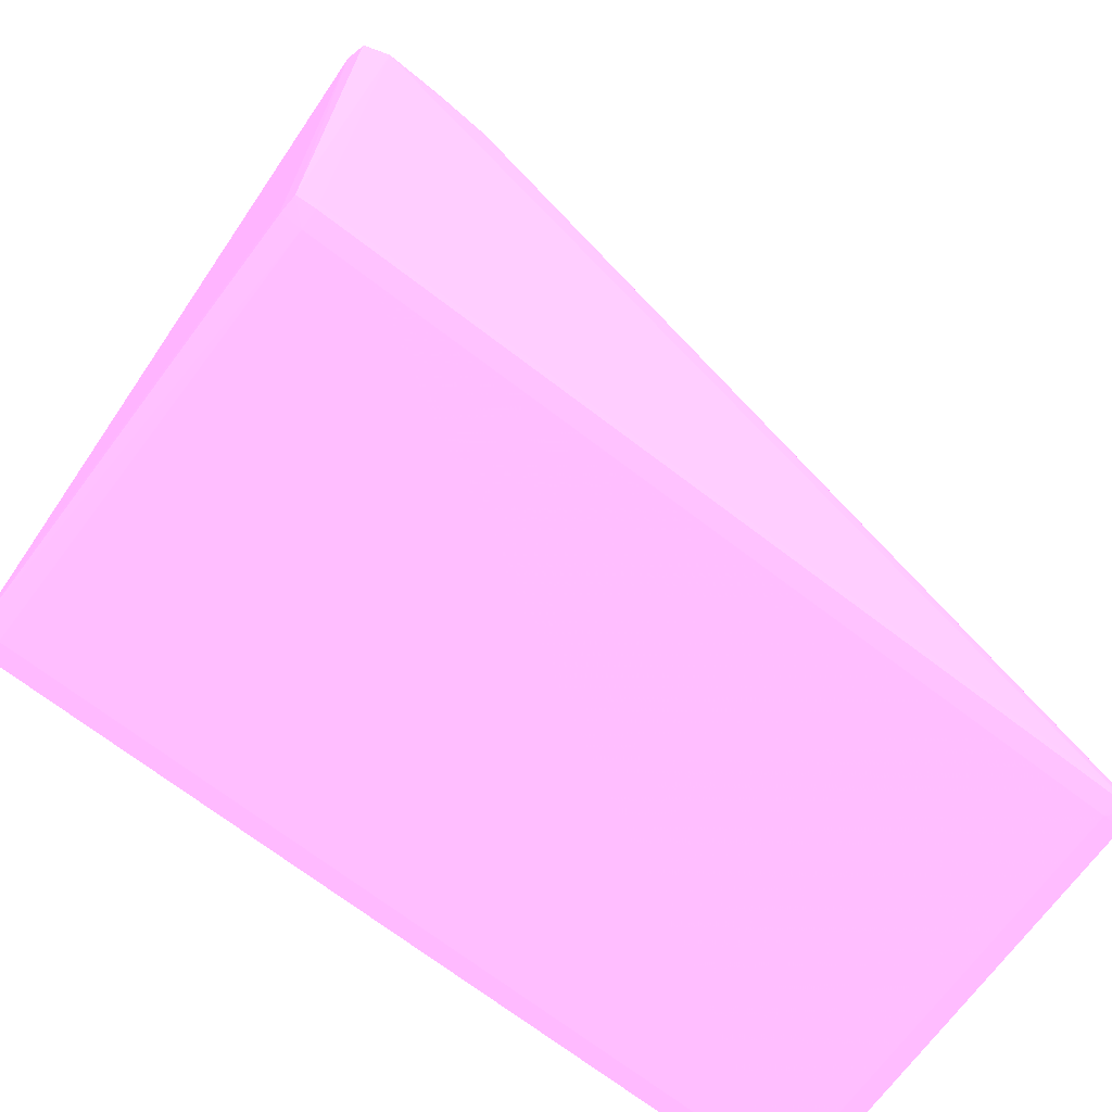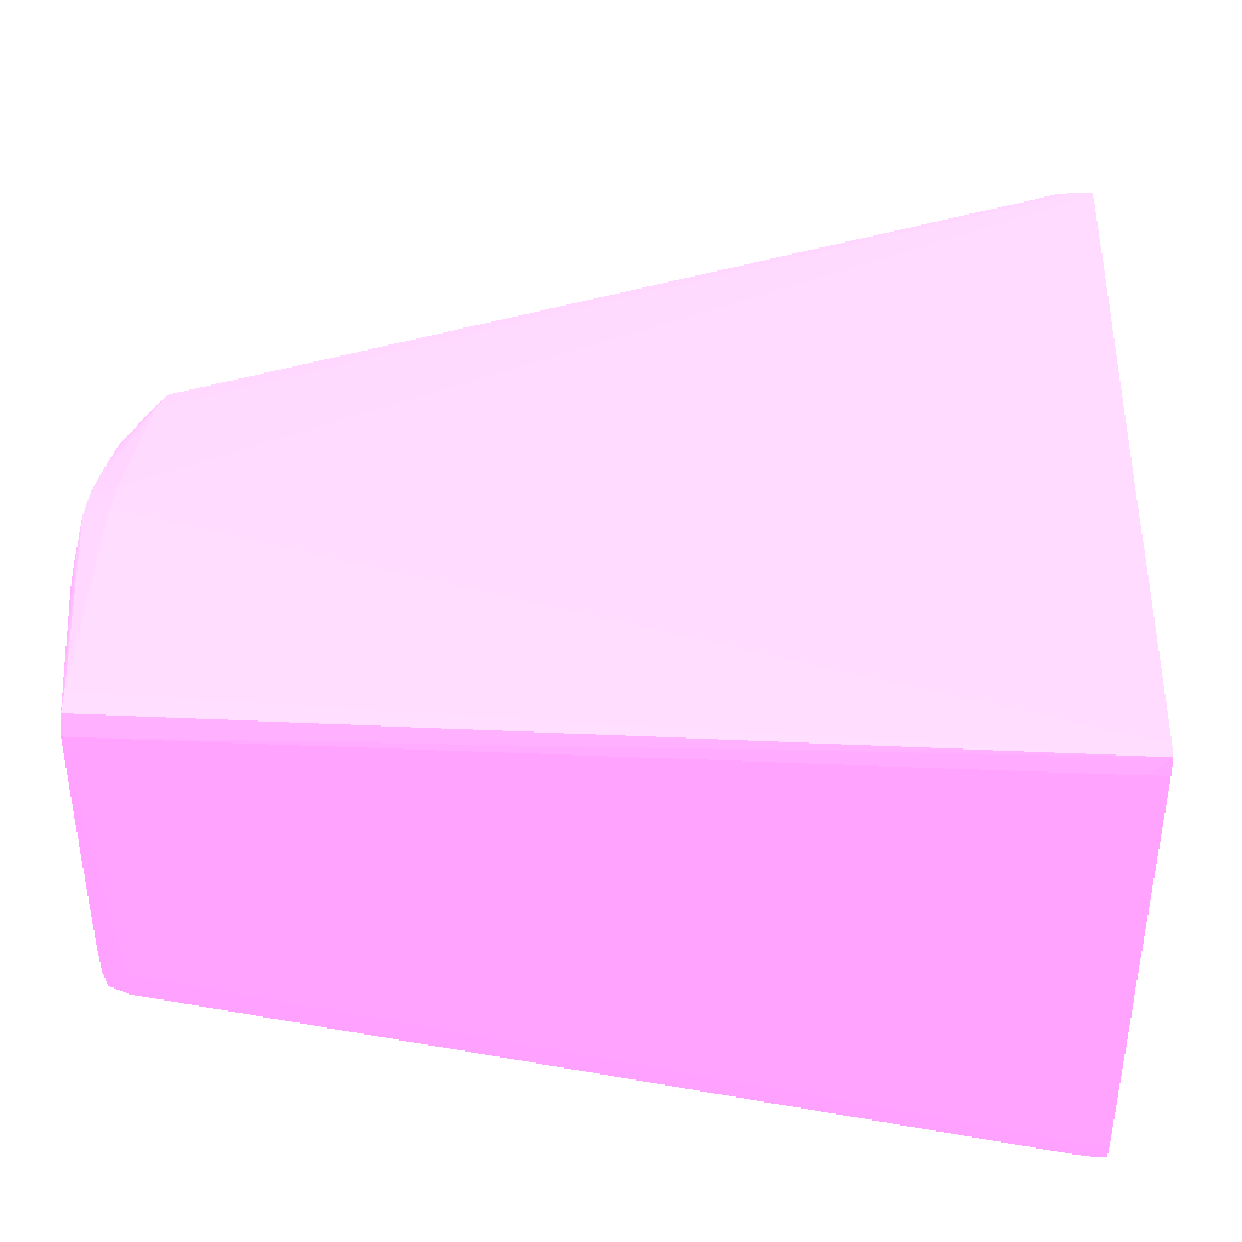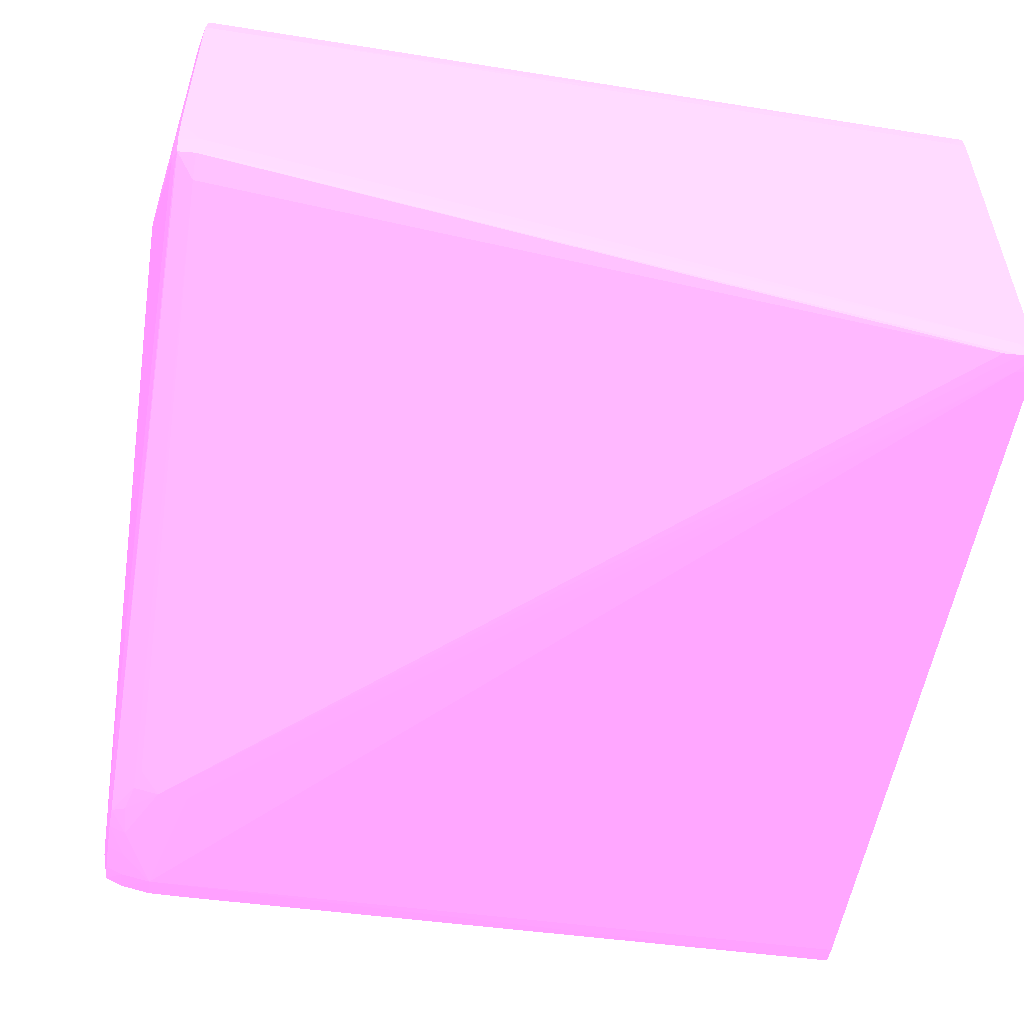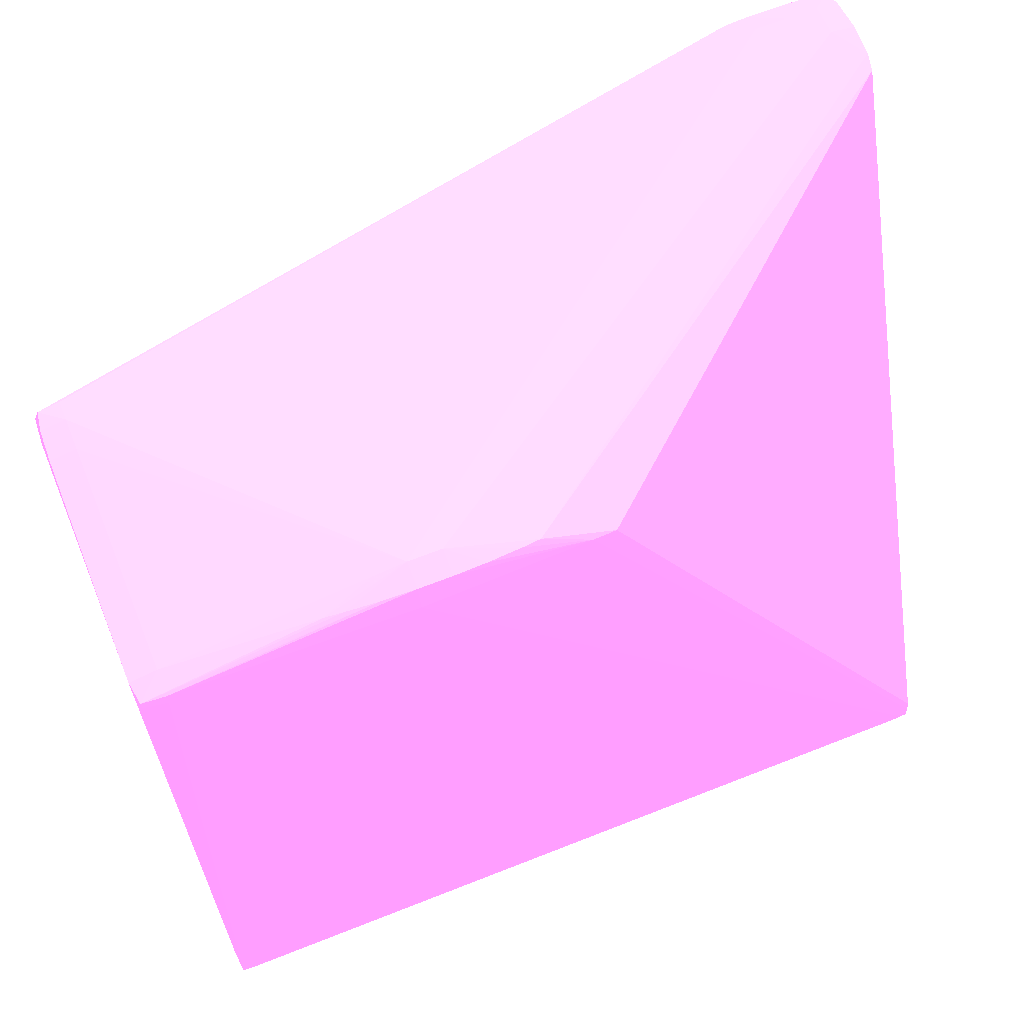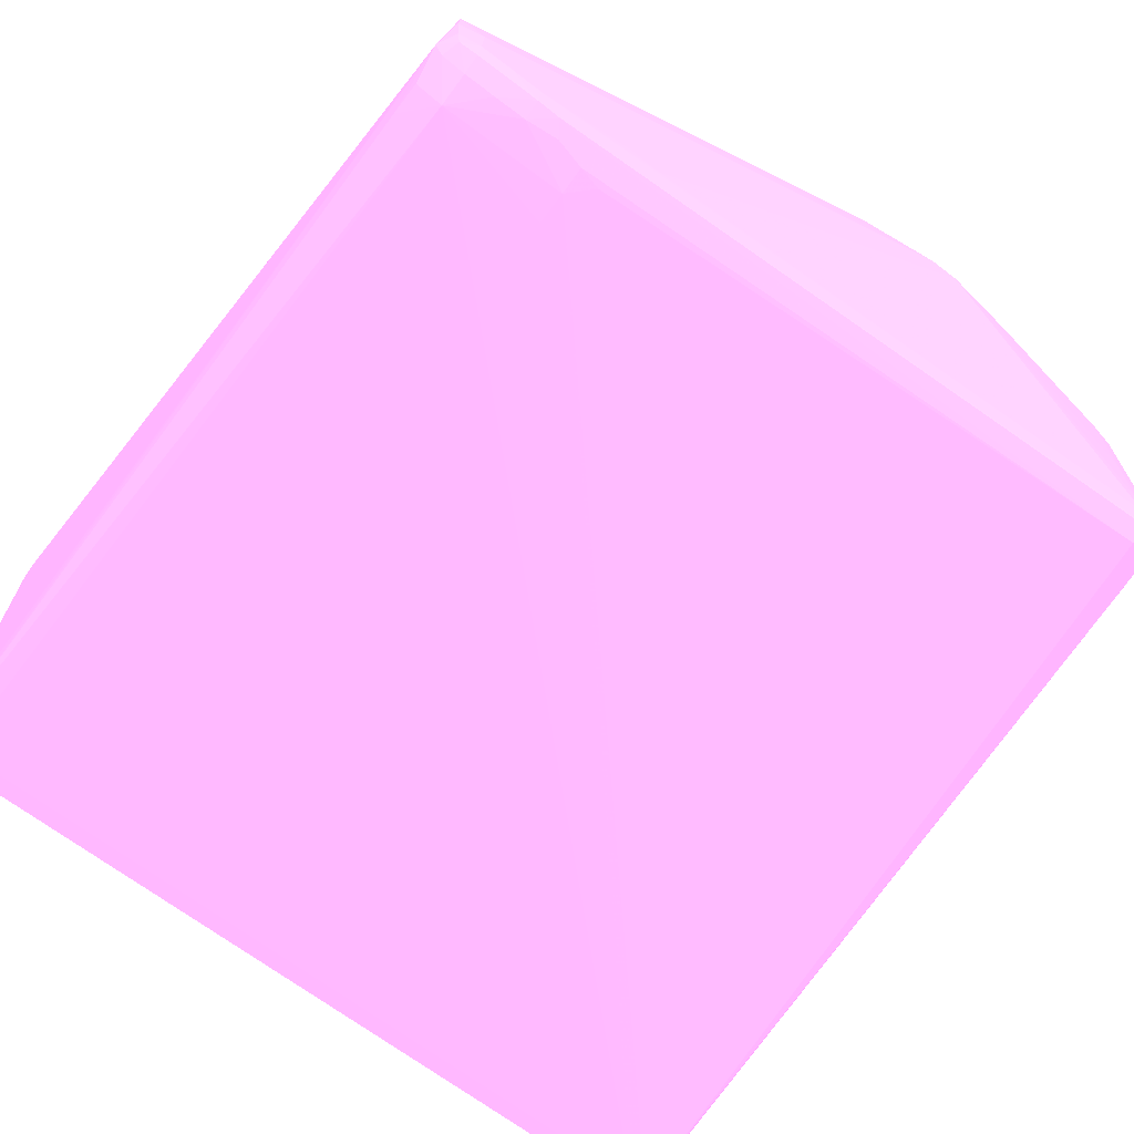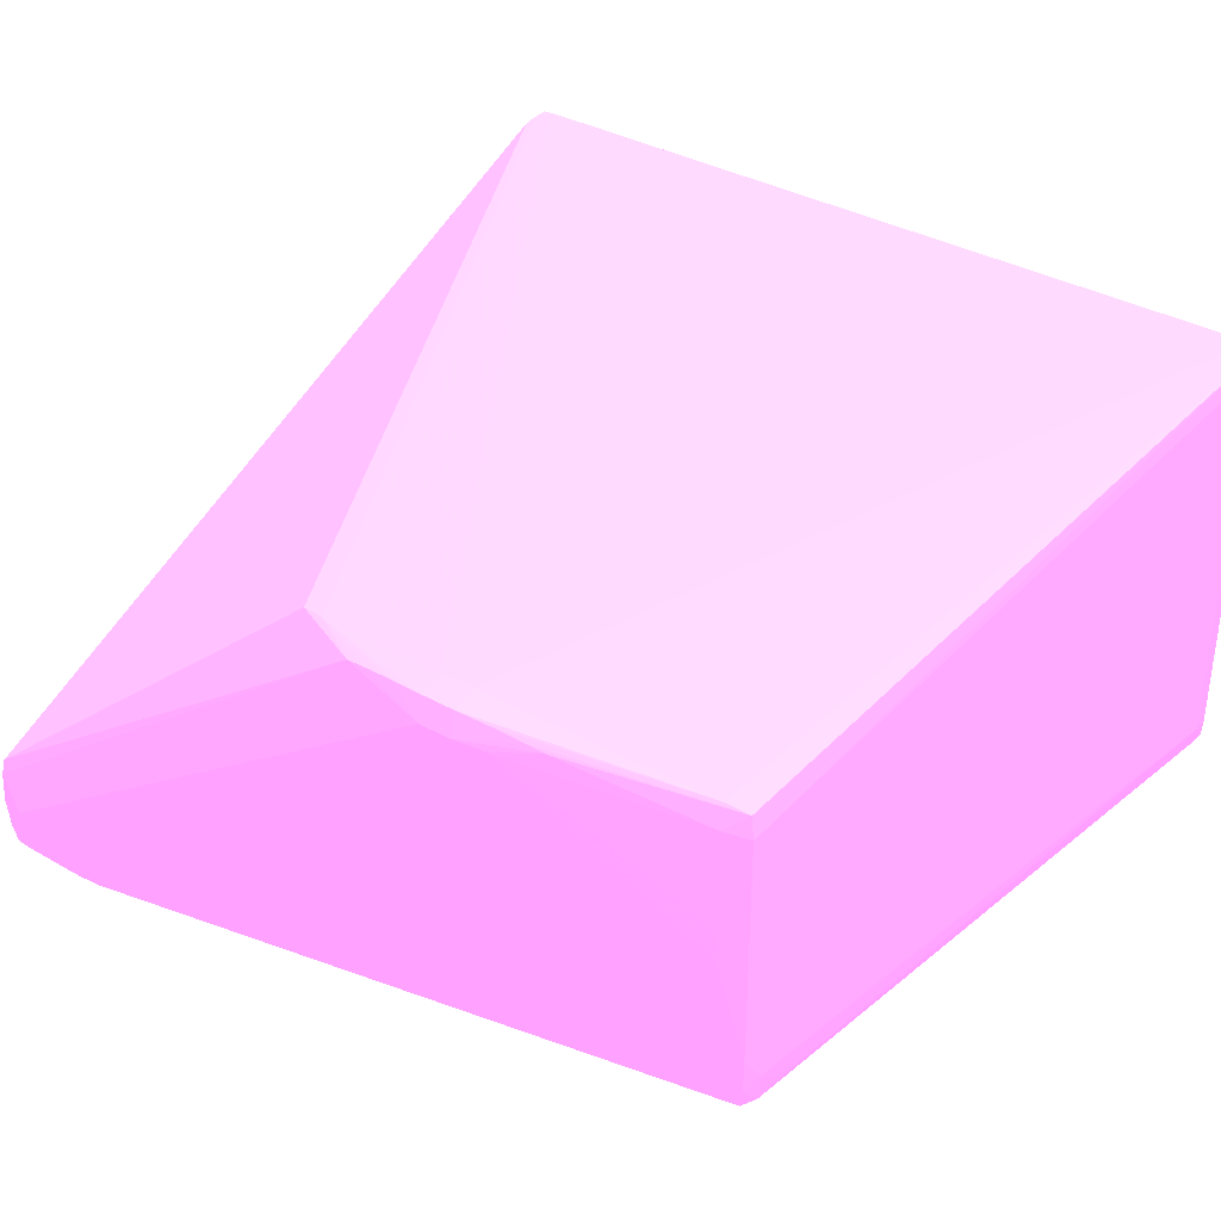
<metadata>
{"format":"obj","ext":"obj","renderer":"f3d","projection":"perspective","resolution":1024,"background":"white","views":[{"elev":-71.8,"azim":-37.1,"up":"+Z"},{"elev":38.6,"azim":93.5,"up":"+Y"},{"elev":-53.9,"azim":80.8,"up":"+Y"},{"elev":64.0,"azim":158.1,"up":"+Z"},{"elev":-68.1,"azim":-37.3,"up":"+Y"},{"elev":35.6,"azim":36.8,"up":"+Y"}]}
</metadata>
<code>
v 0.06019 -0.0205 0.03431 0.7961 0.4588 0.7804
v 0.06012 -0.001302 0.03487 0.7961 0.4588 0.7804
v 0.06012 -0.001302 0.03599 0.7961 0.4588 0.7804
v 0.06012 -0.006125 0.03599 0.7961 0.4588 0.7804
v 0.06011 -0.01095 0.03598 0.7961 0.4588 0.7804
v 0.06009 -0.01577 0.03597 0.7961 0.4588 0.7804
v 0.06008 -0.01818 0.03596 0.7961 0.4588 0.7804
v 0.05999 -0.02059 0.03591 0.7961 0.4588 0.7804
v 0.06005 -0.02246 0.03437 0.7961 0.4588 0.7804
v 0.06008 -0.02262 0.03196 0.7961 0.4588 0.7804
v 0.05968 -0.03265 -0.02592 0.7961 0.4588 0.7804
v 0.05968 -0.001302 -0.02592 0.7961 0.4588 0.7804
v 0.05987 0.0002598 0.03511 0.7961 0.4588 0.7804
v 0.05953 1.134e-05 -0.02719 0.7961 0.4588 0.7804
v 0.05817 -0.001302 0.03641 0.7961 0.4588 0.7804
v 0.05987 0.0002598 0.03585 0.7961 0.4588 0.7804
v 0.06011 -0.008538 0.03599 0.7961 0.4588 0.7804
v 0.05817 -0.008538 0.03641 0.7961 0.4588 0.7804
v 0.05817 -0.01095 0.0364 0.7961 0.4588 0.7804
v 0.05817 -0.01577 0.03636 0.7961 0.4588 0.7804
v 0.05817 -0.01818 0.03634 0.7961 0.4588 0.7804
v 0.05974 -0.02208 0.03576 0.7961 0.4588 0.7804
v 0.05817 -0.02059 0.03624 0.7961 0.4588 0.7804
v 0.05817 -0.02317 0.03437 0.7961 0.4588 0.7804
v 0.05942 -0.03389 -0.0247 0.7961 0.4588 0.7804
v 0.05953 -0.03396 -0.02592 0.7961 0.4588 0.7804
v 0.05953 -0.03397 -0.02719 0.7961 0.4588 0.7804
v 0.05961 -0.03265 -0.02722 0.7961 0.4588 0.7804
v 0.05961 -0.001302 -0.02722 0.7961 0.4588 0.7804
v 0.05817 0.0004372 0.03487 0.7961 0.4588 0.7804
v 0.05817 -0.001302 -0.02732 0.7961 0.4588 0.7804
v 0.05817 6.457e-05 -0.02722 0.7961 0.4588 0.7804
v 0.05817 0.0001072 -0.02592 0.7961 0.4588 0.7804
v 0.04741 -4.899e-05 0.03802 0.7961 0.4588 0.7804
v 0.0437 -0.001302 0.03863 0.7961 0.4588 0.7804
v 0.05817 0.0004372 0.03599 0.7961 0.4588 0.7804
v 0.0437 0.0003698 0.03834 0.7961 0.4588 0.7804
v 0.04611 0.0001214 0.03813 0.7961 0.4588 0.7804
v 0.04129 -0.001302 0.03896 0.7961 0.4588 0.7804
v 0.05817 -0.02222 0.03587 0.7961 0.4588 0.7804
v 0.004504 -0.03399 0.03568 0.7961 0.4588 0.7804
v 0.006114 -0.03374 0.0355 0.7961 0.4588 0.7804
v 0.01235 -0.03024 0.03615 0.7961 0.4588 0.7804
v 0.002705 -0.03265 0.03607 0.7961 0.4588 0.7804
v 0.007526 -0.03424 0.03398 0.7961 0.4588 0.7804
v 0.009288 -0.03401 0.03351 0.7961 0.4588 0.7804
v 0.007526 -0.03468 0.03196 0.7961 0.4588 0.7804
v 0.05817 -0.03406 -0.02592 0.7961 0.4588 0.7804
v 0.05817 -0.03402 -0.02722 0.7961 0.4588 0.7804
v 0.05817 -0.03265 -0.02732 0.7961 0.4588 0.7804
v 0.04129 0.001058 0.03678 0.7961 0.4588 0.7804
v 0.002705 -0.03265 -0.02737 0.7961 0.4588 0.7804
v -0.002122 -0.001302 -0.02732 0.7961 0.4588 0.7804
v -0.002122 6.457e-05 -0.02722 0.7961 0.4588 0.7804
v -0.002122 0.0001072 -0.02592 0.7961 0.4588 0.7804
v 0.0437 0.0009483 0.03678 0.7961 0.4588 0.7804
v 0.04129 0.0005295 0.03855 0.7961 0.4588 0.7804
v 0.03887 0.000533 0.03856 0.7961 0.4588 0.7804
v 0.03887 -0.001302 0.03897 0.7961 0.4588 0.7804
v 0.0002914 -0.03265 0.03609 0.7961 0.4588 0.7804
v 0.00994 -0.03024 0.03621 0.7961 0.4588 0.7804
v 0.002705 -0.03407 0.03573 0.7961 0.4588 0.7804
v 0.002705 -0.03468 0.03437 0.7961 0.4588 0.7804
v 0.005227 -0.03438 0.03457 0.7961 0.4588 0.7804
v 0.005113 -0.03481 0.03196 0.7961 0.4588 0.7804
v 0.007526 -0.03478 0.02955 0.7961 0.4588 0.7804
v -0.002122 -0.03414 -0.02592 0.7961 0.4588 0.7804
v -0.002122 -0.0341 -0.02728 0.7961 0.4588 0.7804
v -0.002122 -0.0352 0.03196 0.7961 0.4588 0.7804
v 0.03887 0.001002 0.03678 0.7961 0.4588 0.7804
v -0.002122 -0.03265 -0.02737 0.7961 0.4588 0.7804
v -0.00356 -0.001302 -0.02722 0.7961 0.4588 0.7804
v -0.003484 1.134e-05 -0.02719 0.7961 0.4588 0.7804
v -0.003478 4.24e-06 -0.02592 0.7961 0.4588 0.7804
v 0.02923 0.0005153 0.03626 0.7961 0.4588 0.7804
v 0.03647 0.0003804 0.03835 0.7961 0.4588 0.7804
v 0.03405 0.0001426 0.03815 0.7961 0.4588 0.7804
v 0.0327 -3.125e-05 0.03802 0.7961 0.4588 0.7804
v 0.03647 -0.001302 0.03865 0.7961 0.4588 0.7804
v -0.003909 -0.02783 0.03588 0.7961 0.4588 0.7804
v -0.002122 -0.02783 0.03611 0.7961 0.4588 0.7804
v -0.002122 -0.03024 0.03632 0.7961 0.4588 0.7804
v -0.002122 -0.03265 0.03609 0.7961 0.4588 0.7804
v 0.0002914 -0.03407 0.03573 0.7961 0.4588 0.7804
v 0.0002914 -0.03474 0.03437 0.7961 0.4588 0.7804
v -0.00356 -0.03402 -0.02723 0.7961 0.4588 0.7804
v -0.002122 -0.03472 0.03437 0.7961 0.4588 0.7804
v -0.003922 -0.03429 0.03437 0.7961 0.4588 0.7804
v -0.0042 -0.03453 0.03196 0.7961 0.4588 0.7804
v -0.0042 -0.03453 0.02955 0.7961 0.4588 0.7804
v -0.00363 -0.03265 -0.02726 0.7961 0.4588 0.7804
v -0.003624 -0.001302 -0.02592 0.7961 0.4588 0.7804
v -0.00453 -0.03265 0.03437 0.7961 0.4588 0.7804
v -0.003643 -0.02647 0.03573 0.7961 0.4588 0.7804
v -0.00337 -6.674e-05 -0.0247 0.7961 0.4588 0.7804
v 0.0275 0.000313 0.03595 0.7961 0.4588 0.7804
v -0.004017 -0.03024 0.03595 0.7961 0.4588 0.7804
v -0.003827 -0.03265 0.03584 0.7961 0.4588 0.7804
v -0.003535 -0.03398 0.03567 0.7961 0.4588 0.7804
v -0.002122 -0.03405 0.03572 0.7961 0.4588 0.7804
v -0.003693 -0.03265 -0.02592 0.7961 0.4588 0.7804
f 1 2 3
f 1 3 4
f 1 4 5
f 1 5 6
f 1 6 7
f 1 7 8
f 1 8 9
f 1 9 10
f 1 10 11
f 1 11 12
f 1 12 2
f 2 13 16
f 2 16 3
f 2 12 14
f 2 14 13
f 3 15 18
f 3 18 4
f 3 16 15
f 4 17 5
f 4 18 17
f 5 17 18
f 5 18 19
f 5 19 6
f 6 19 7
f 7 19 20
f 7 20 21
f 7 21 8
f 8 22 9
f 8 21 23
f 8 23 22
f 9 22 24
f 9 24 25
f 9 25 26
f 9 26 10
f 10 26 11
f 11 26 27
f 11 27 28
f 11 28 29
f 11 29 12
f 12 29 14
f 13 30 36
f 13 36 16
f 13 14 30
f 14 29 31
f 14 31 32
f 14 32 33
f 14 33 30
f 15 34 35
f 15 35 18
f 15 16 34
f 16 36 37
f 16 37 38
f 16 38 34
f 18 35 19
f 19 35 20
f 20 35 21
f 21 35 39
f 21 39 23
f 22 23 40
f 22 40 41
f 22 41 42
f 22 42 24
f 23 39 43
f 23 43 44
f 23 44 41
f 23 41 40
f 24 42 45
f 24 45 46
f 24 46 25
f 25 46 47
f 25 47 26
f 26 48 27
f 26 47 48
f 27 49 50
f 27 50 28
f 27 48 49
f 28 50 31
f 28 31 29
f 30 51 36
f 30 33 51
f 31 50 52
f 31 52 71
f 31 71 53
f 31 53 54
f 31 54 32
f 32 54 55
f 32 55 33
f 33 55 51
f 34 38 39
f 34 39 35
f 36 51 56
f 36 56 57
f 36 57 37
f 37 57 39
f 37 39 38
f 39 57 58
f 39 58 59
f 39 59 60
f 39 60 44
f 39 44 61
f 39 61 43
f 41 62 63
f 41 63 64
f 41 64 45
f 41 45 42
f 41 44 62
f 43 61 44
f 44 60 62
f 45 47 46
f 45 64 47
f 47 64 63
f 47 63 65
f 47 65 66
f 47 66 48
f 48 67 68
f 48 68 49
f 48 66 69
f 48 69 67
f 49 68 50
f 50 68 52
f 51 70 58
f 51 58 57
f 51 57 56
f 51 55 70
f 52 68 71
f 53 71 72
f 53 72 73
f 53 73 54
f 54 73 55
f 55 73 74
f 55 74 75
f 55 75 70
f 58 76 59
f 58 70 75
f 58 75 76
f 59 76 77
f 59 77 78
f 59 78 79
f 59 79 80
f 59 80 81
f 59 81 82
f 59 82 60
f 60 82 83
f 60 83 84
f 60 84 62
f 62 84 85
f 62 85 63
f 63 85 69
f 63 69 65
f 65 69 66
f 67 86 68
f 67 69 86
f 68 86 71
f 69 85 87
f 69 87 88
f 69 88 89
f 69 89 90
f 69 90 86
f 71 91 72
f 71 86 91
f 72 91 92
f 72 92 73
f 73 92 74
f 74 92 93
f 74 93 80
f 74 80 94
f 74 94 95
f 74 95 96
f 74 96 75
f 75 96 78
f 75 78 77
f 75 77 76
f 78 96 94
f 78 94 80
f 78 80 79
f 80 93 97
f 80 97 82
f 80 82 81
f 82 97 98
f 82 98 83
f 83 98 99
f 83 99 100
f 83 100 84
f 84 100 87
f 84 87 85
f 86 101 91
f 86 90 93
f 86 93 101
f 87 100 99
f 87 99 88
f 88 99 93
f 88 93 89
f 89 93 90
f 91 101 92
f 92 101 93
f 93 99 98
f 93 98 97
f 94 96 95

</code>
